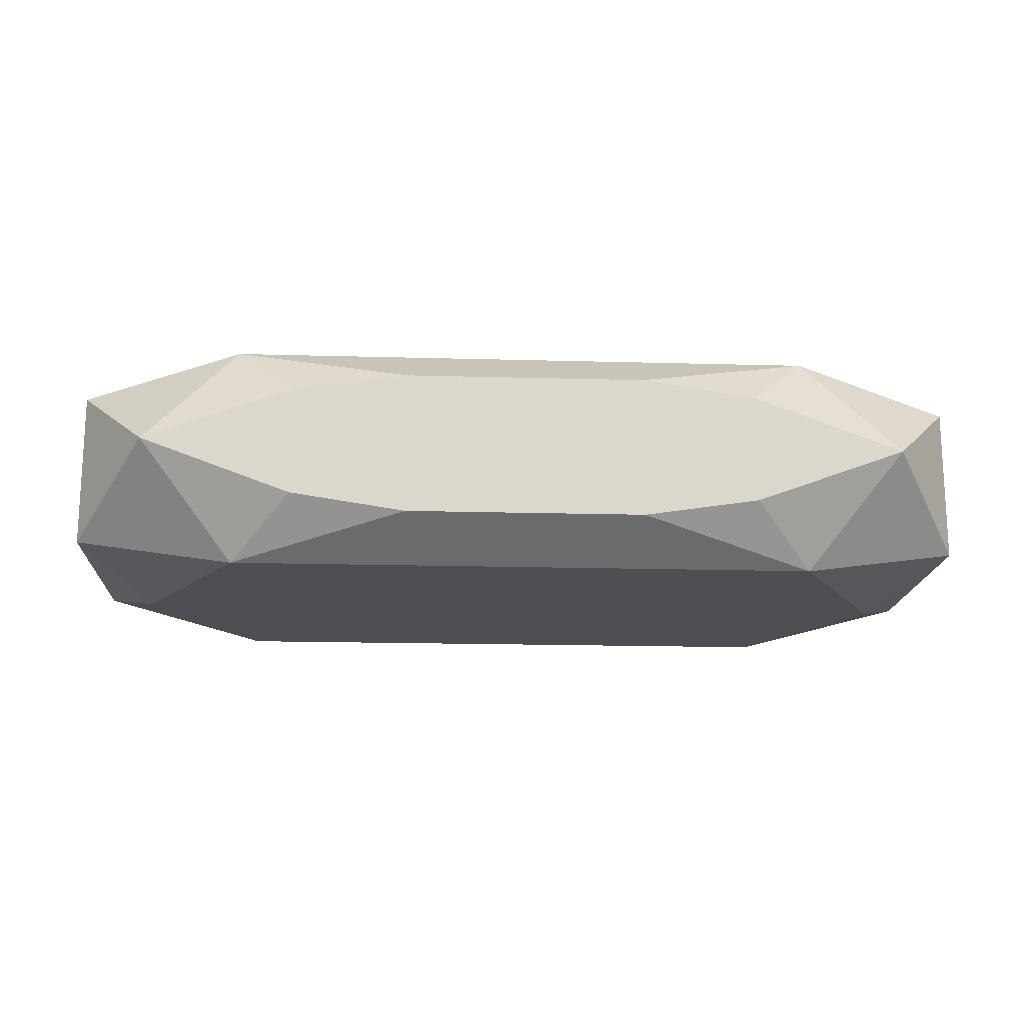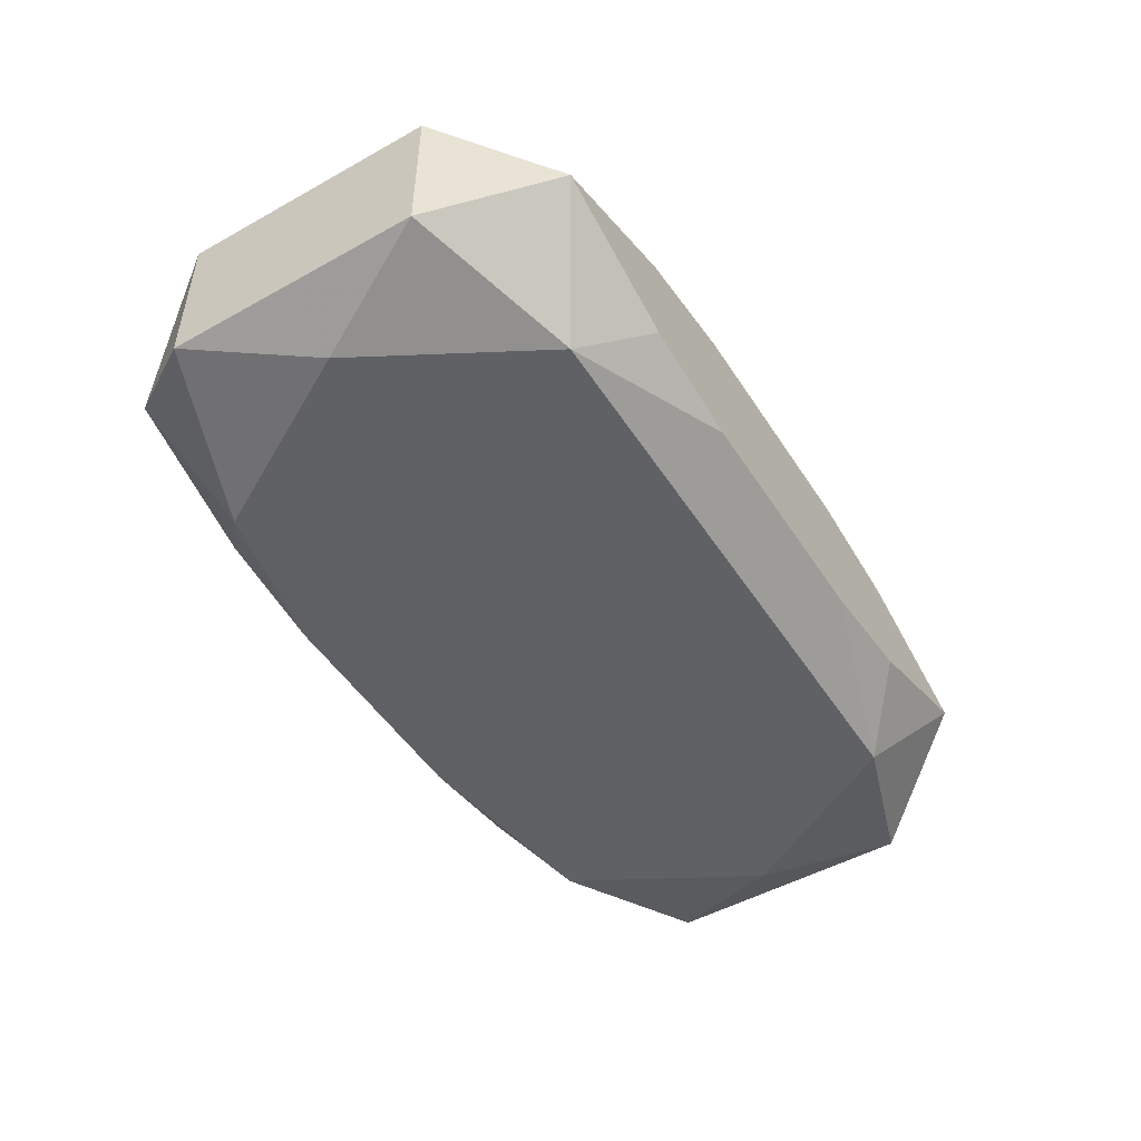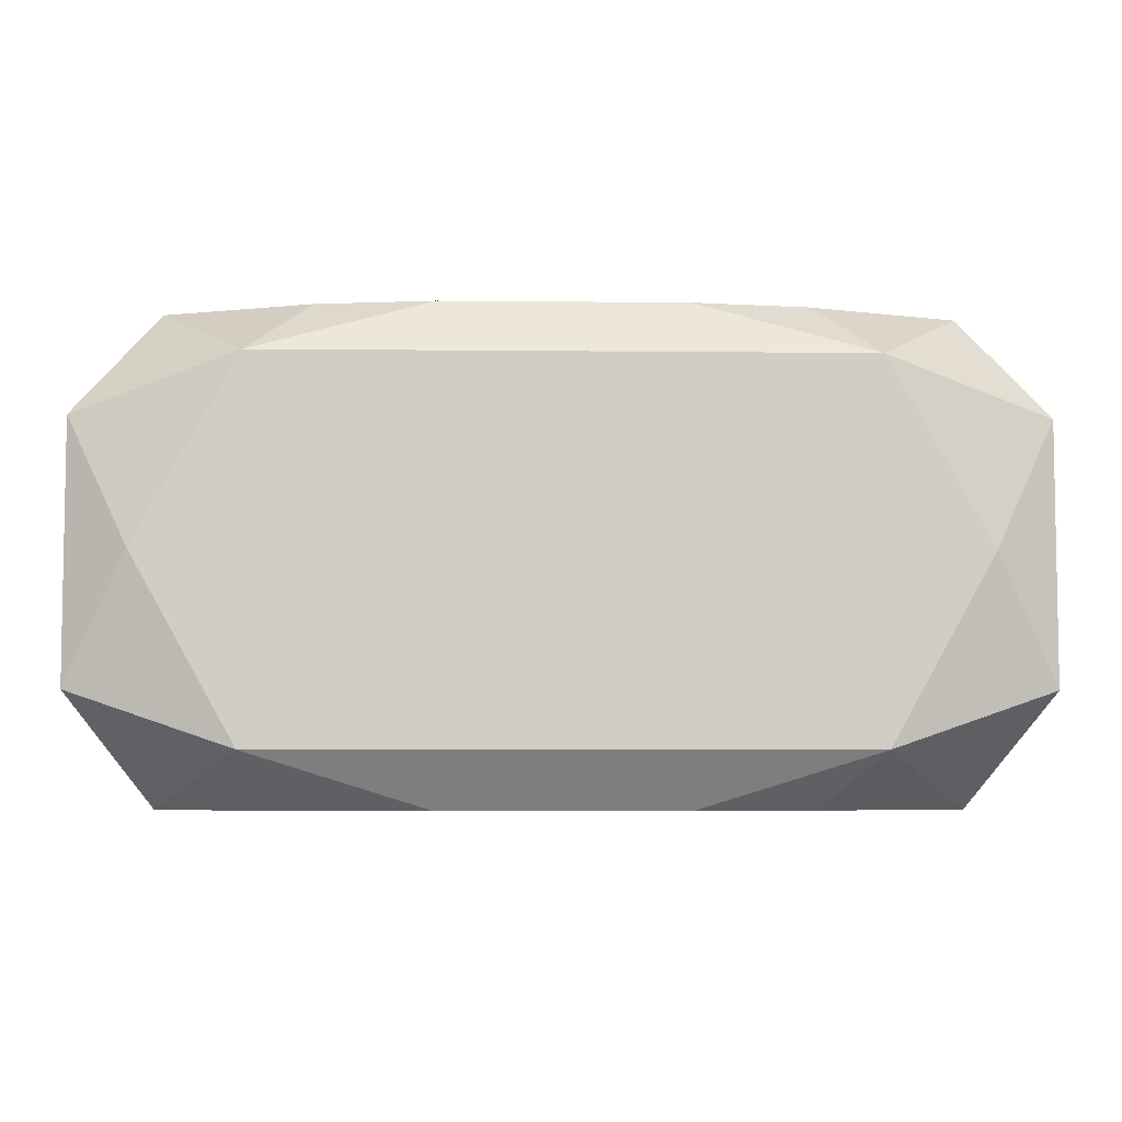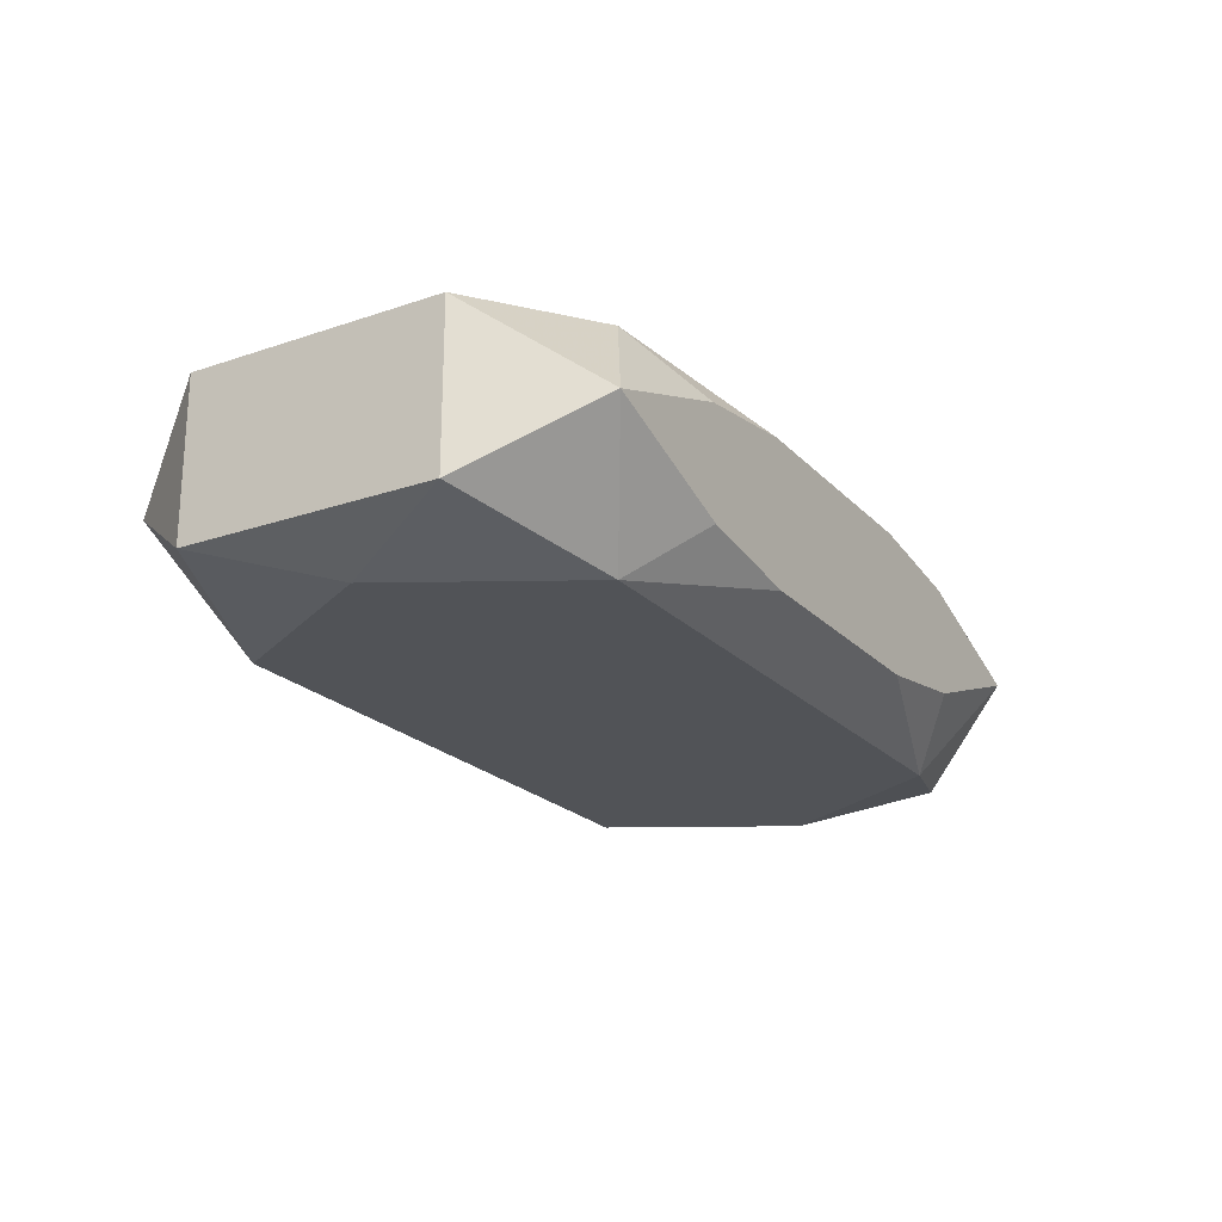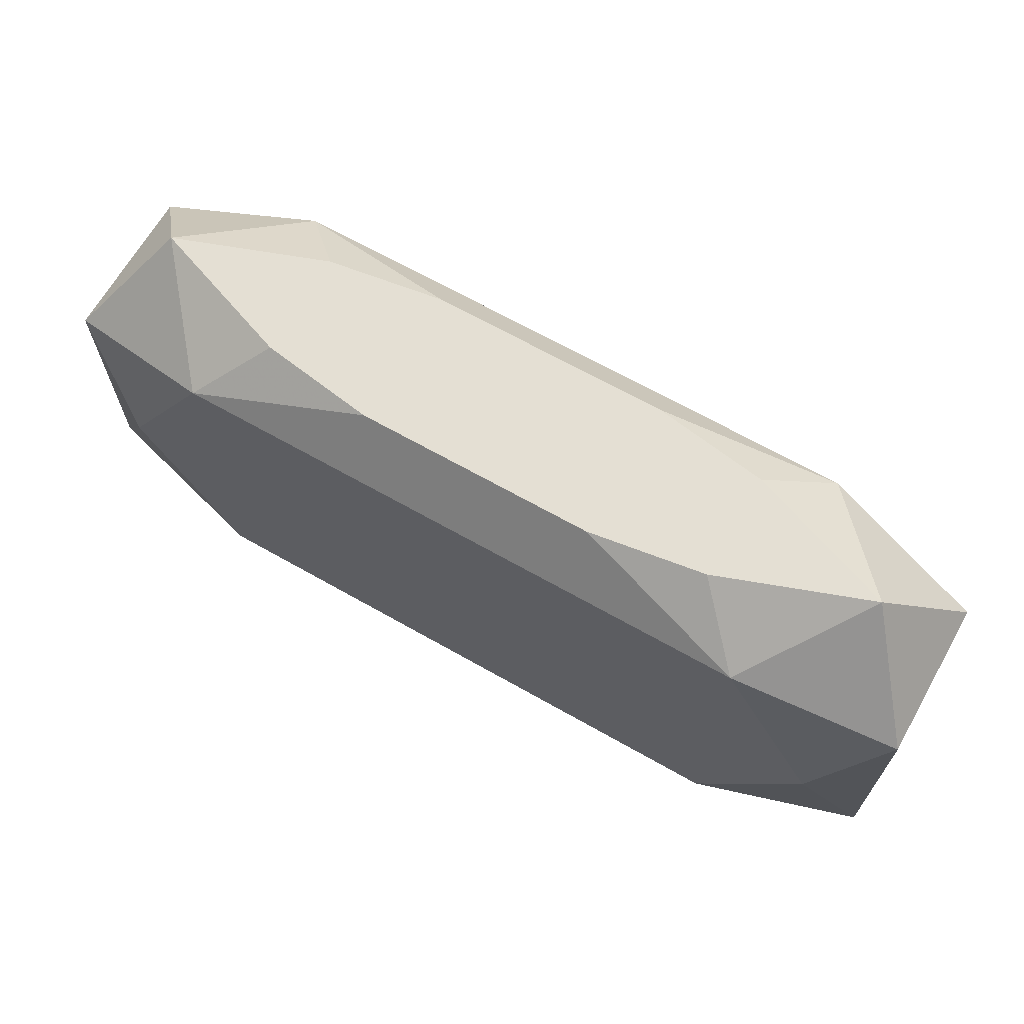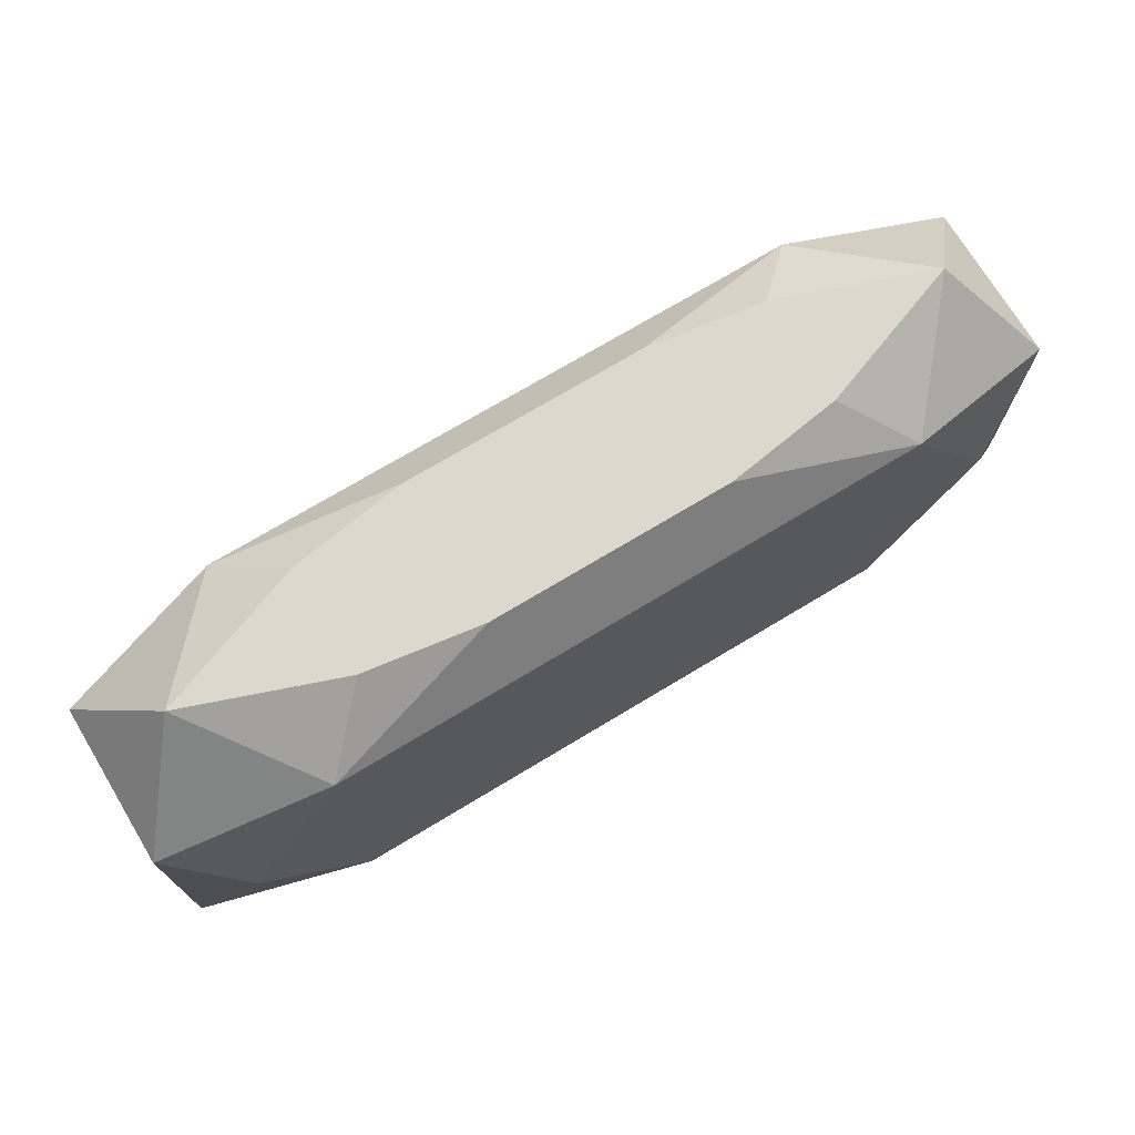
<metadata>
{"format":"obj","ext":"obj","renderer":"f3d","projection":"perspective","resolution":1024,"background":"white","views":[{"elev":-16.6,"azim":-3.3,"up":"+Z"},{"elev":-49.5,"azim":-58.3,"up":"+Z"},{"elev":-5.8,"azim":-1.8,"up":"+Y"},{"elev":-21.8,"azim":-59.2,"up":"+Z"},{"elev":66.8,"azim":29.7,"up":"+Y"},{"elev":72.4,"azim":-31.1,"up":"+Y"}]}
</metadata>
<code>
v -0 -0.01272 0.00786
v 0 -0.01272 -0.00786
v -0 0.002233 0.00786
v 0 0.01658 0
v -0 0.01272 0.00786
v 0 0.01272 -0.00786
v 0.008341 -0.01658 -0.004996
v 0.008341 -0.01658 0.004996
v 0.008341 0.01658 -0.004996
v 0.008341 0.01658 0.004996
v -0.02767 0 0.00786
v -0.02767 0 -0.00786
v 0.01086 -0.01272 0.00786
v 0.01086 -0.01272 -0.00786
v -0.007954 -0.00182 0.00786
v -0.007954 -0.00182 -0.00786
v 0.02683 -0.01658 0
v 0.02683 0.01658 0
v 0.004711 0.01658 0
v 0.02058 -0.01272 0.00786
v 0.02058 -0.01272 -0.00786
v 0.02058 0.01272 0.00786
v 0.02058 0.01272 -0.00786
v -0.009203 0.005688 -0.00786
v 0.01639 -0.01658 0.003794
v 0.01639 -0.01658 -0.003794
v 0.01639 0.01658 0.003794
v 0.01639 0.01658 -0.003794
v -0.004858 0.01272 0.00786
v -0.004858 0.01272 -0.00786
v 0.01563 -0.004708 -0.00786
v -0.002833 -0.01658 -0.004583
v -0.03205 0 -0
v -0.03205 -0.008859 -0.005475
v -0.03205 -0.008859 0.005475
v -0.03205 0.008859 -0.005475
v -0.03205 0.008859 0.005475
v 0.03205 -0.008859 -0.005475
v 0.03205 -0.008859 0.005475
v 0.03205 0.008859 -0.005475
v 0.03205 0.008859 0.005475
v -0.01563 -0.004708 0.00786
v 0.004858 -0.01272 -0.00786
v 0.004858 0.003002 -0.00786
v -0.01639 -0.01658 0.003794
v -0.01639 -0.01658 -0.003794
v -0.01639 0.01658 0.003794
v -0.01639 0.01658 -0.003794
v -0.02058 -0.01272 0.00786
v -0.02058 -0.01272 -0.00786
v -0.02058 0.01272 0.00786
v -0.02058 0.01272 -0.00786
v -0.02683 -0.01658 -0
v -0.02683 0.01658 -0
v -0.01086 -0.01272 0.00786
v -0.01086 -0.01272 -0.00786
v -0.01086 0.01272 0.00786
v 0.02767 0 0.00786
v 0.02767 0 -0.00786
v -0.008341 -0.01658 -0.004996
v -0.008341 -0.01658 0.004996
v -0.008341 0.01658 -0.004996
v -0.008341 0.01658 0.004996
f 22 58 41
f 34 12 50
f 50 53 34
f 15 42 13
f 13 42 55
f 51 37 11
f 42 15 11
f 49 55 11
f 11 55 42
f 33 37 36
f 36 34 33
f 12 34 36
f 20 58 13
f 41 58 39
f 39 20 17
f 58 20 39
f 10 22 27
f 13 58 3
f 58 22 3
f 3 15 13
f 17 21 38
f 21 59 38
f 38 59 40
f 38 39 17
f 40 41 38
f 41 39 38
f 44 2 16
f 16 2 12
f 50 12 56
f 12 2 56
f 46 53 50
f 50 60 46
f 1 61 13
f 49 61 1
f 49 53 45
f 45 61 49
f 53 61 45
f 35 11 37
f 35 37 33
f 35 53 49
f 49 11 35
f 33 34 35
f 35 34 53
f 18 41 40
f 27 22 18
f 18 22 41
f 40 59 23
f 23 18 40
f 28 18 23
f 54 36 37
f 54 37 51
f 51 47 54
f 13 61 8
f 8 20 13
f 63 47 51
f 63 10 27
f 22 10 63
f 63 29 22
f 31 59 21
f 21 14 31
f 44 23 31
f 31 23 59
f 31 2 44
f 31 14 2
f 7 43 21
f 7 60 50
f 50 43 7
f 27 18 19
f 19 63 27
f 47 63 19
f 52 54 48
f 36 54 52
f 12 36 52
f 17 20 25
f 20 8 25
f 25 61 17
f 25 8 61
f 5 3 22
f 57 11 15
f 15 3 57
f 51 11 57
f 3 5 57
f 57 63 51
f 29 63 57
f 32 46 60
f 60 7 32
f 53 46 32
f 32 61 53
f 17 61 32
f 32 7 17
f 26 21 17
f 17 7 26
f 26 7 21
f 47 19 4
f 9 18 28
f 9 19 18
f 28 23 9
f 23 6 9
f 12 52 24
f 44 16 24
f 24 16 12
f 24 23 44
f 24 6 23
f 62 4 19
f 19 9 62
f 62 54 47
f 47 4 62
f 48 54 62
f 62 52 48
f 62 6 52
f 62 9 6
f 30 24 52
f 6 24 30

</code>
